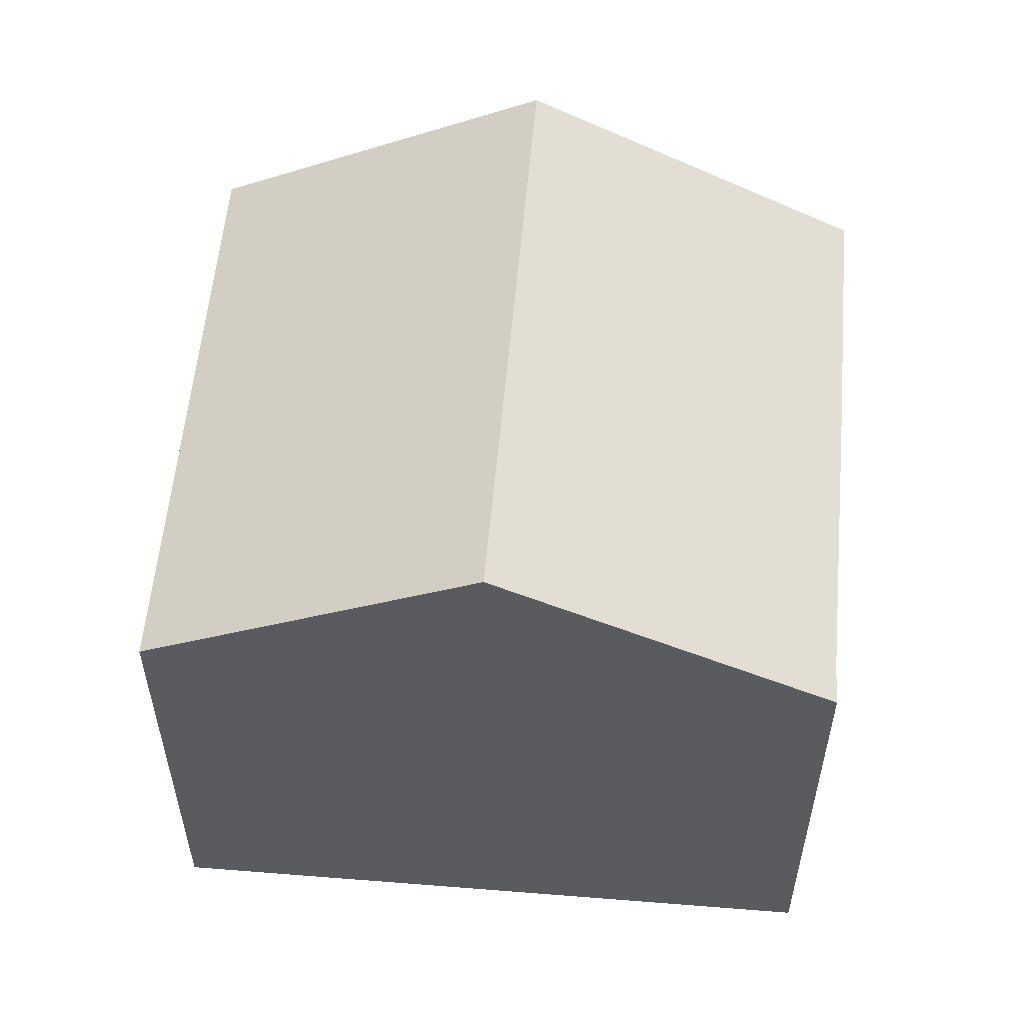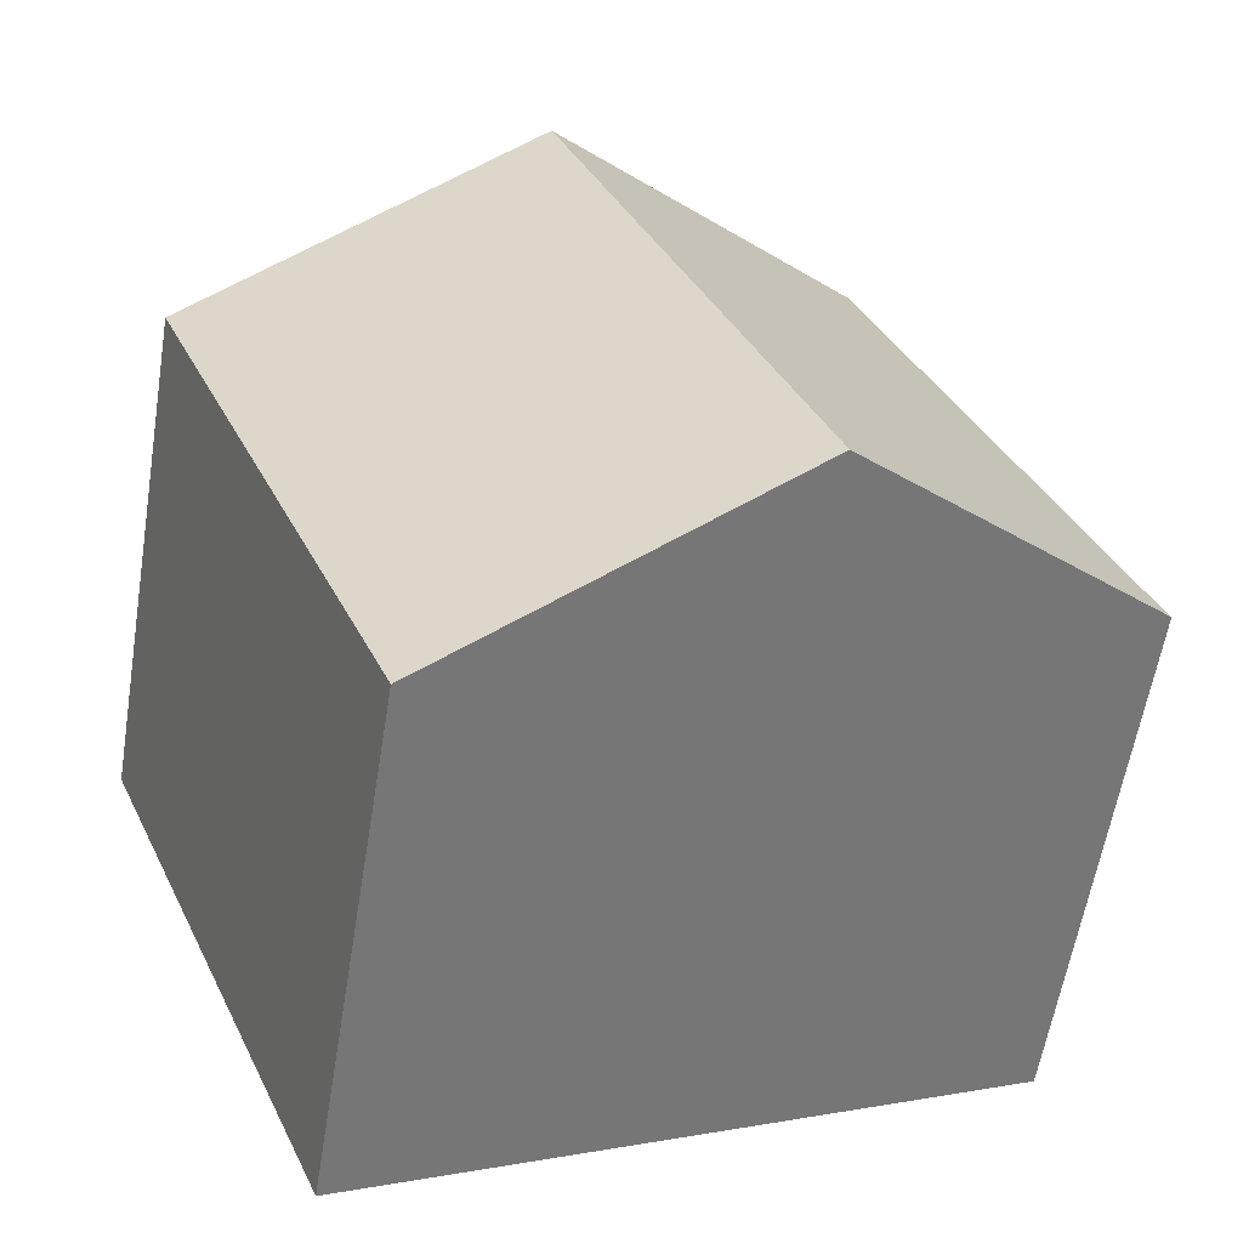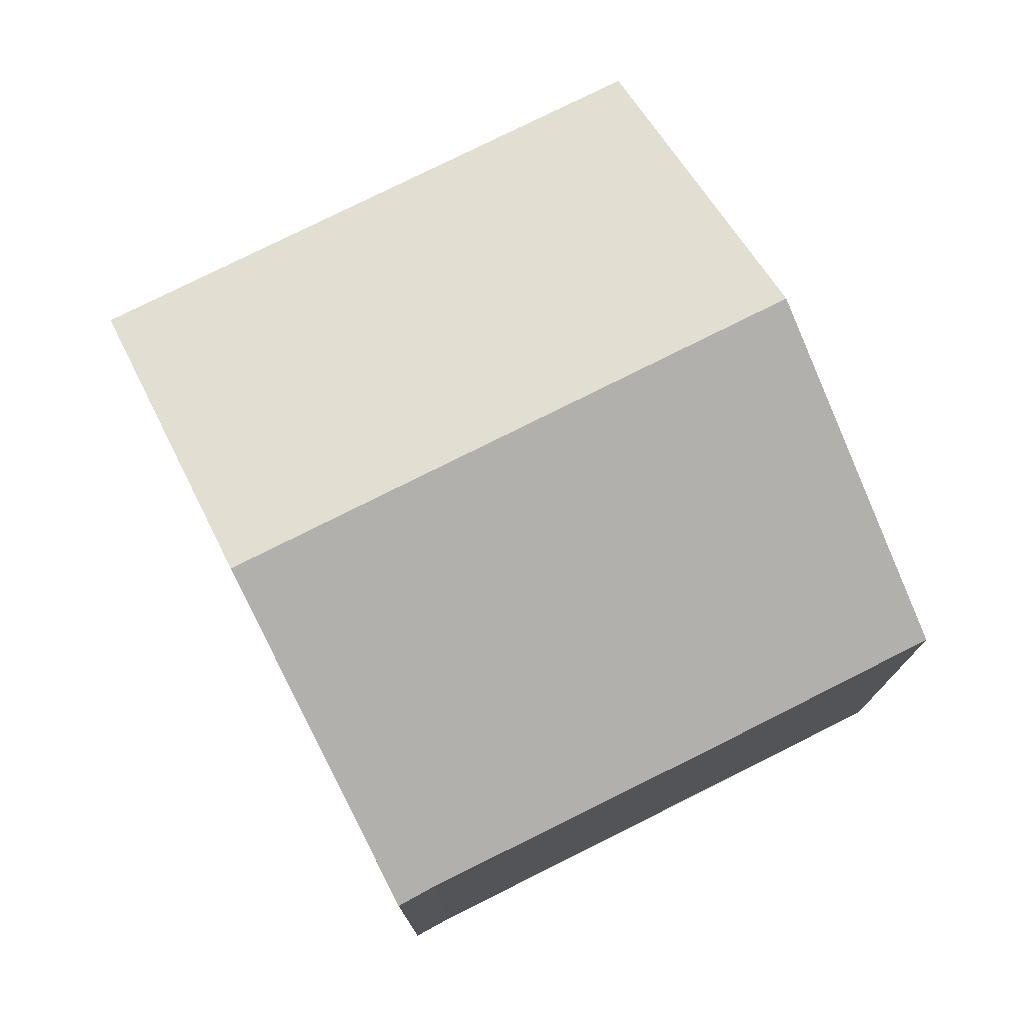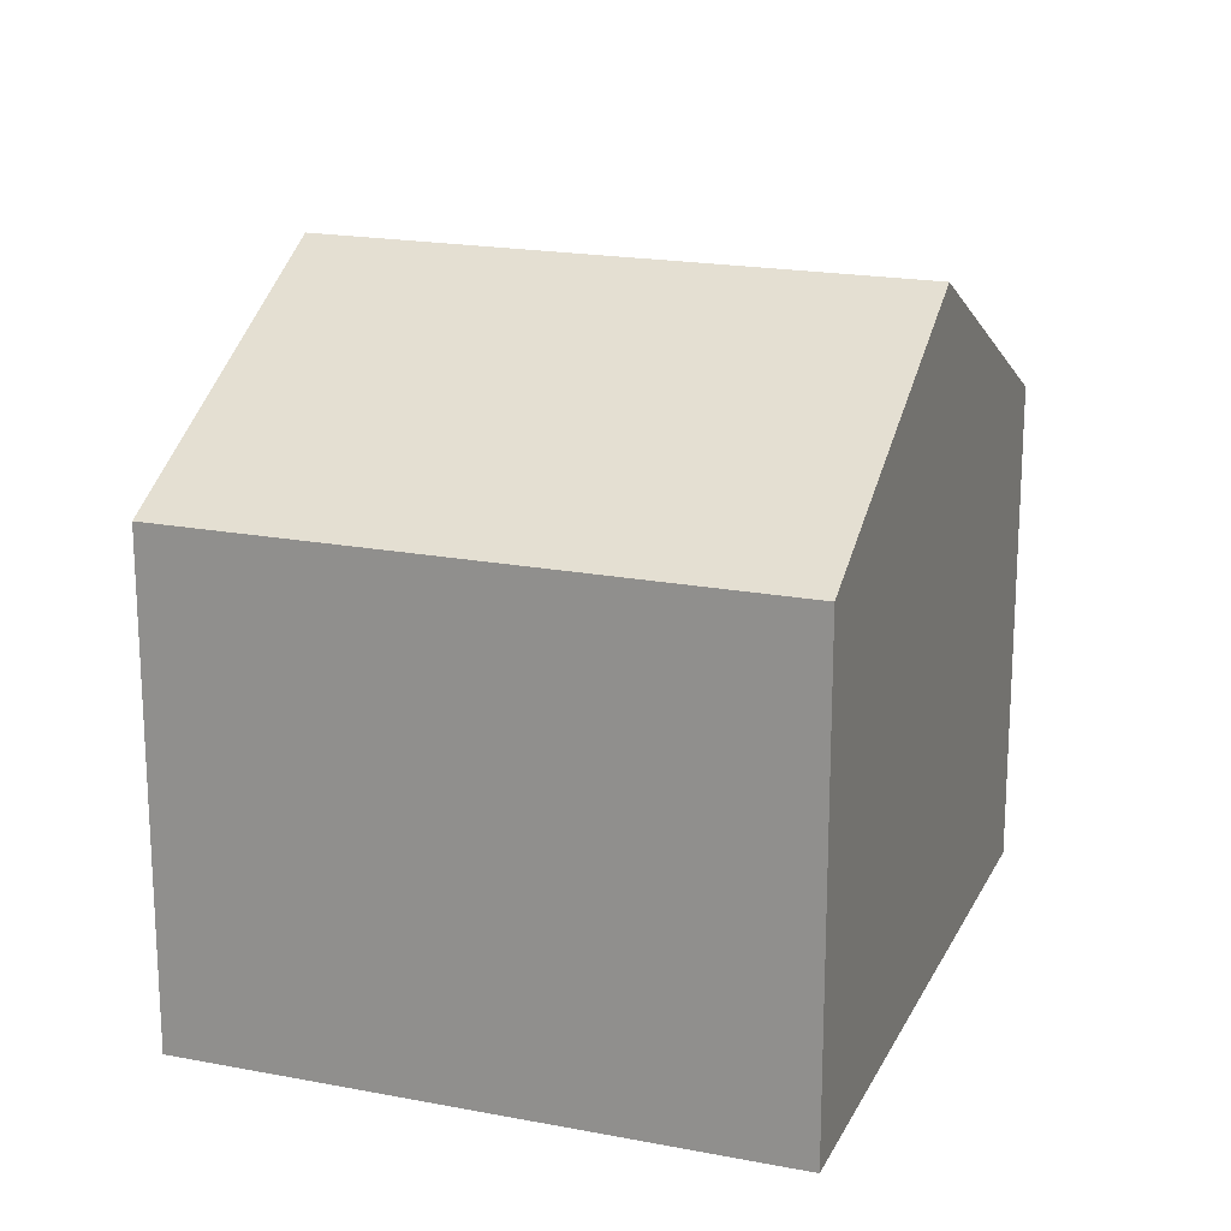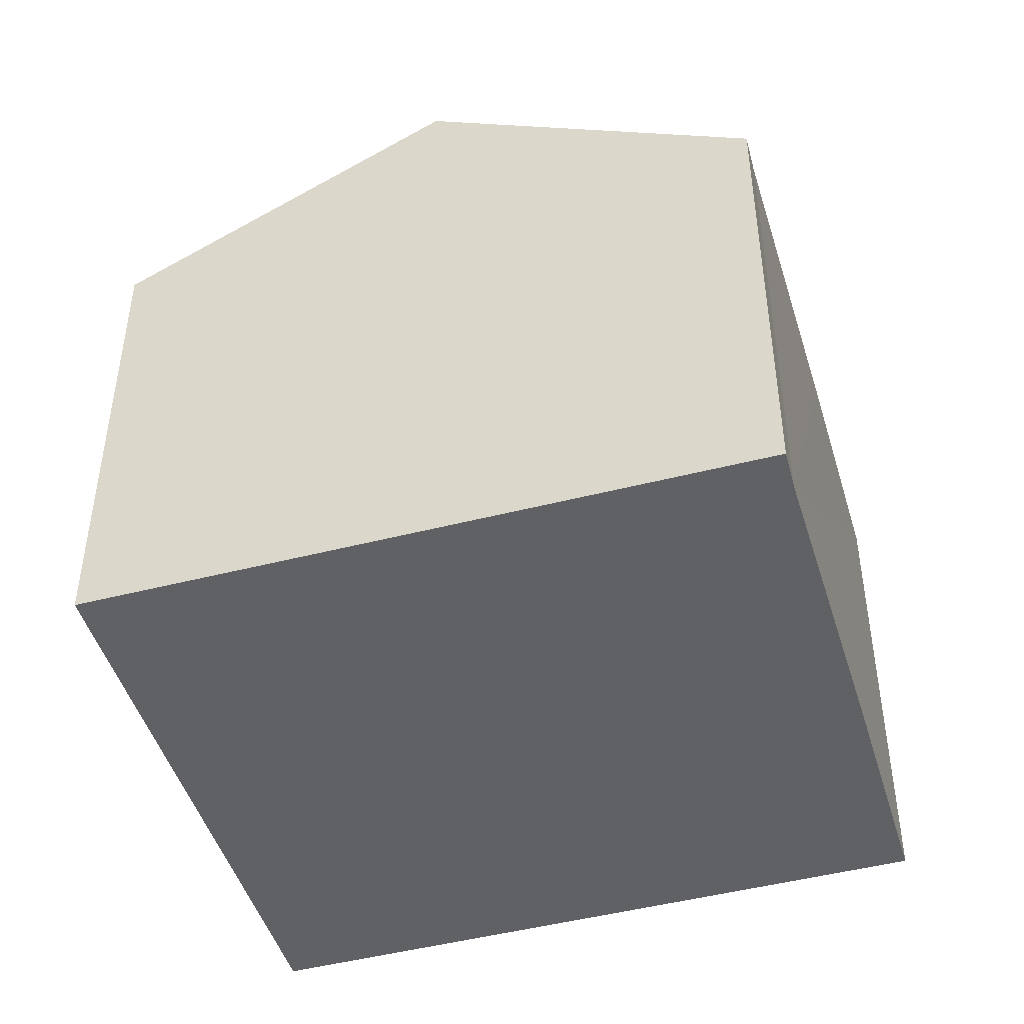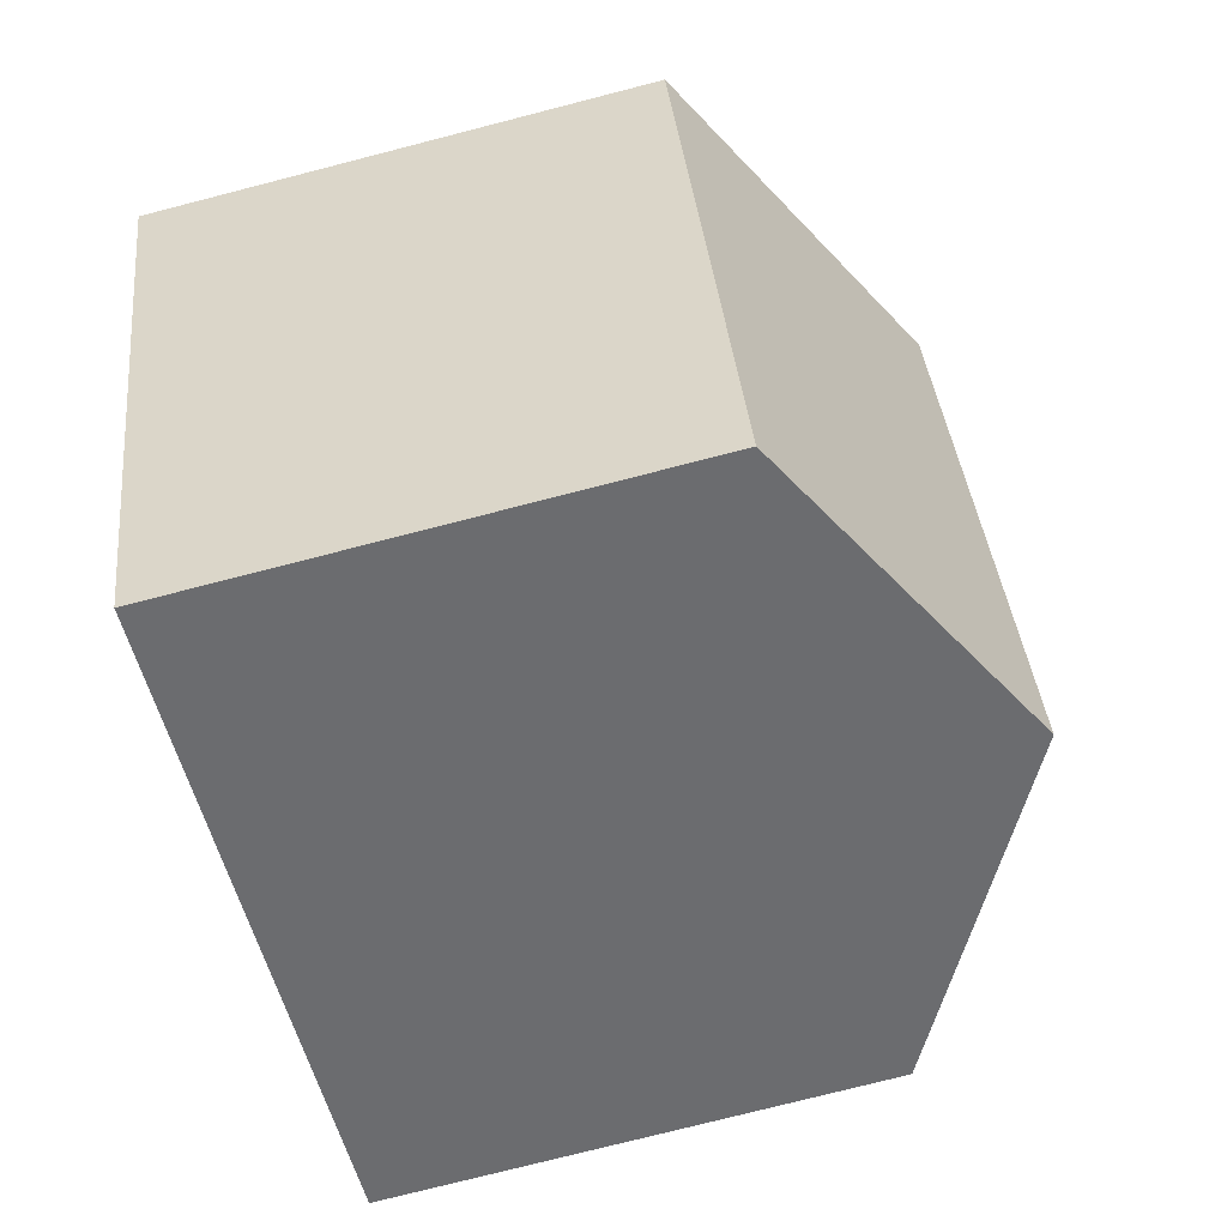
<metadata>
{"format":"obj","ext":"obj","renderer":"f3d","projection":"perspective","resolution":1024,"background":"white","views":[{"elev":56.4,"azim":-151.9,"up":"+Y"},{"elev":-59.6,"azim":170.7,"up":"+Z"},{"elev":76.6,"azim":-93.6,"up":"+Y"},{"elev":19.2,"azim":133.1,"up":"+Y"},{"elev":-46.9,"azim":-140.4,"up":"+Y"},{"elev":-76.0,"azim":104.4,"up":"+Z"}]}
</metadata>
<code>
v  6.032 12.8 -2.602
v  16.58 9.443 5.414
v  12.05 9.443 -5.197
v  10.56 12.8 7.986
v  0 9.434 5.777e-16
v  0.32 9.447 0.686
v  0.329 9.447 0.706
v  2.703 9.424 6.375
v  4.499 9.426 10.57
v  0 0 0
v  0.329 -4.323e-17 0.706
v  0.32 -4.201e-17 0.686
v  4.499 -6.473e-16 10.57
v  2.703 -3.904e-16 6.375
v  16.58 -3.315e-16 5.414
v  10.56 -4.89e-16 7.986
v  12.05 3.182e-16 -5.197
v  6.032 1.593e-16 -2.602
g defaultobject
f 1 2 3
f 2 1 4
f 5 6 1
f 4 1 6
f 7 4 6
f 8 4 7
f 9 4 8
f 10 6 5
f 6 10 7
f 7 10 11
f 11 10 12
f 11 8 7
f 8 11 9
f 9 11 13
f 13 11 14
f 13 4 9
f 4 13 2
f 2 13 15
f 15 13 16
f 15 3 2
f 3 15 17
f 3 5 1
f 5 3 10
f 10 3 18
f 18 3 17
f 14 16 13
f 16 14 15
f 15 14 17
f 17 14 11
f 17 11 12
f 17 12 10
f 17 10 18

</code>
